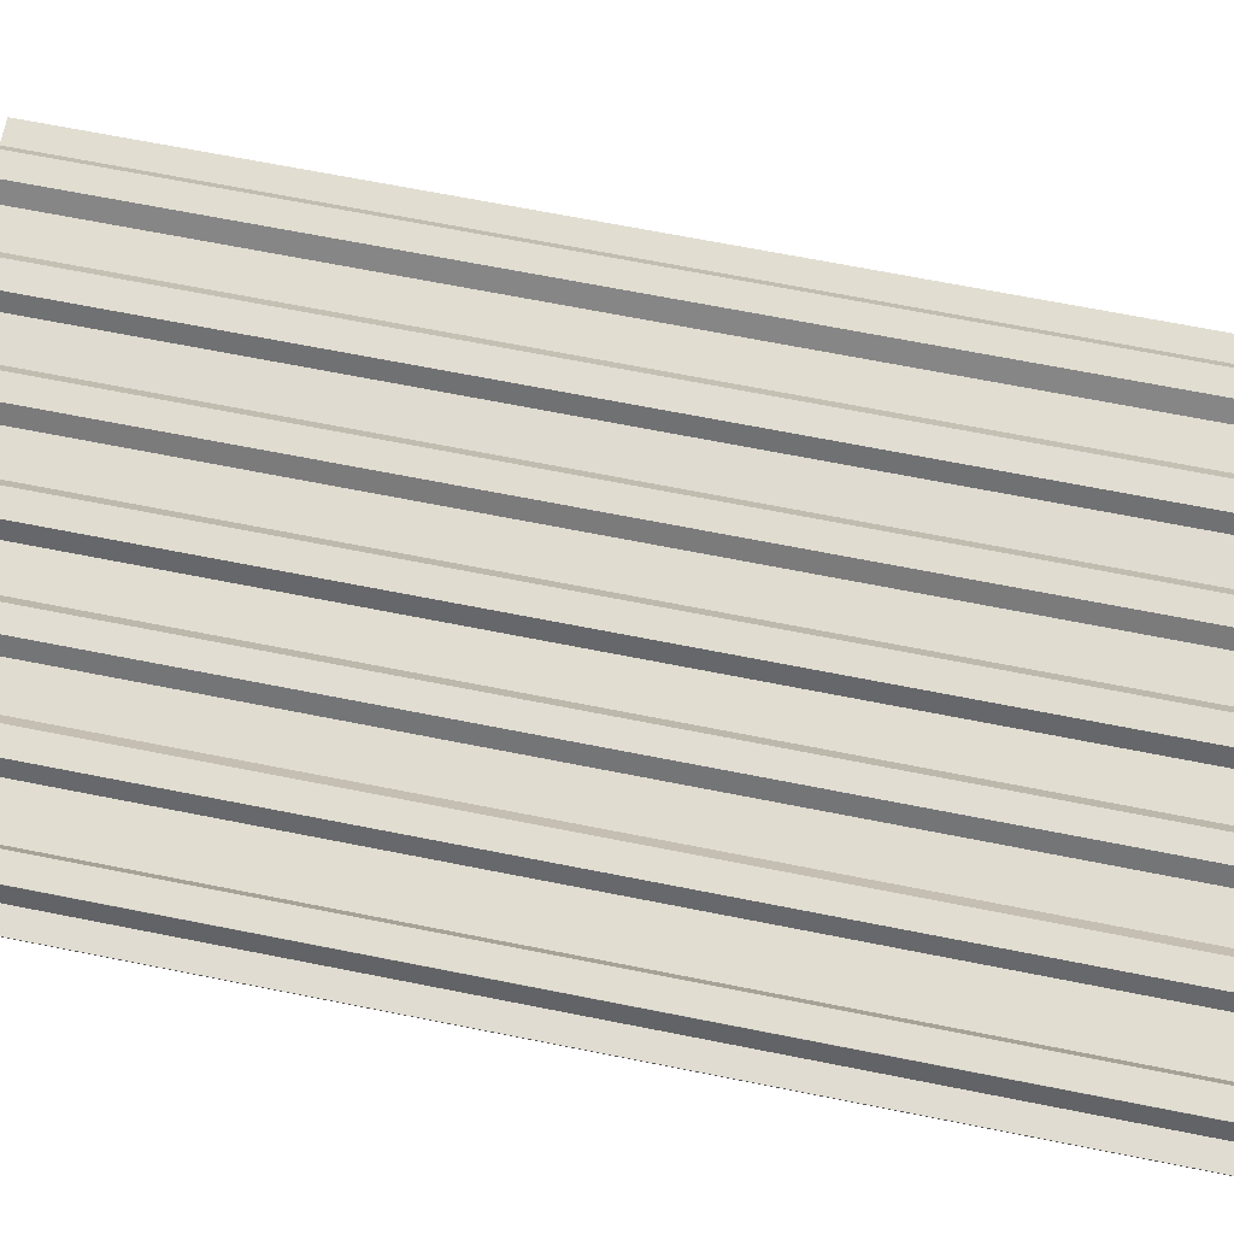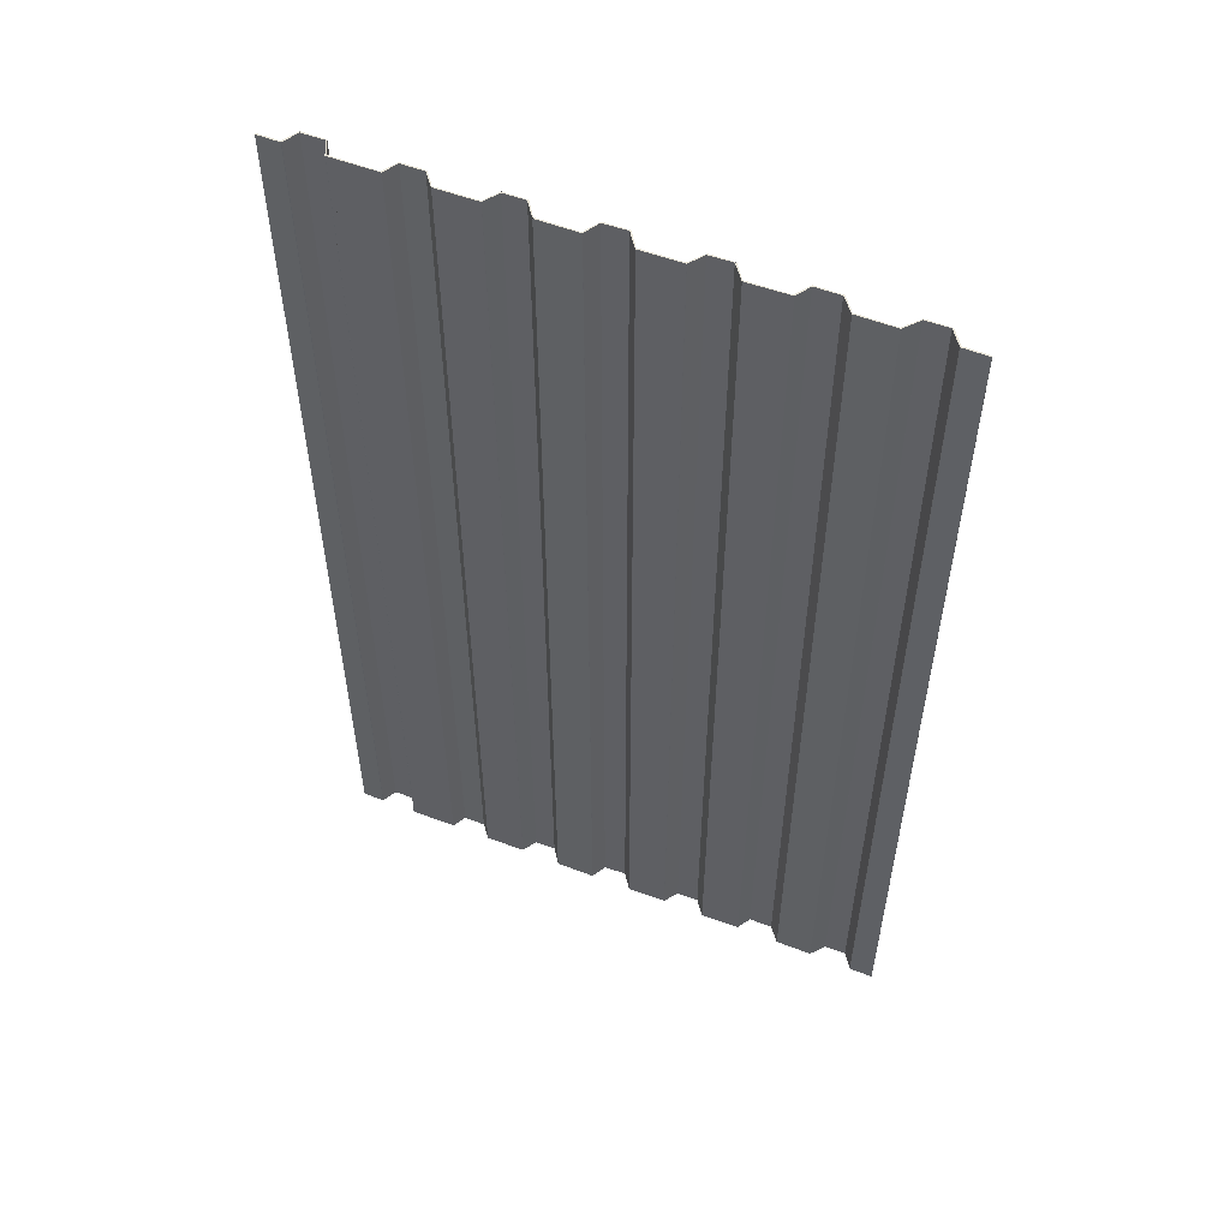
<metadata>
{"format":"obj","ext":"obj","renderer":"f3d","projection":"perspective","resolution":1024,"background":"white","views":[{"elev":69.0,"azim":-78.8,"up":"+Y"},{"elev":55.9,"azim":22.1,"up":"+Z"}]}
</metadata>
<code>
o EpaRoofMetalSheet1070x1830_Cube
v -0.9934 0.03961 -1.83
v -0.9934 0.03961 1.83
v -1.074 0.03961 1.83
v -1.074 0.03961 -1.83
v -0.9934 0.04461 -1.83
v -0.9934 0.04461 1.83
v -1.074 0.04461 1.83
v -1.074 0.04461 -1.83
v -0.9915 0.04045 -1.83
v -0.9915 0.04045 1.83
v -0.9952 0.04377 -1.83
v -0.9952 0.04377 1.83
v -0.9912 0.04084 -1.83
v -0.9912 0.04084 1.83
v -0.9955 0.04338 -1.83
v -0.9955 0.04338 1.83
v -0.9608 0.0931 -1.83
v -0.9608 0.0931 1.83
v -0.9633 0.09743 -1.83
v -0.9633 0.09743 1.83
v -0.9618 0.09278 -1.83
v -0.9618 0.09278 1.83
v -0.9623 0.09775 -1.83
v -0.9623 0.09775 1.83
v -0.9623 0.09278 -1.83
v -0.9623 0.09278 1.83
v -0.9618 0.09775 -1.83
v -0.9618 0.09775 1.83
v -0.9617 0.0928 -1.83
v -0.9617 0.0928 1.83
v -0.9625 0.09773 -1.83
v -0.9625 0.09773 1.83
v -0.962 0.09277 -1.83
v -0.962 0.09277 1.83
v -0.9622 0.09776 -1.83
v -0.9622 0.09776 1.83
v -0.9622 0.09277 -1.83
v -0.9622 0.09277 1.83
v -0.962 0.09777 -1.83
v -0.962 0.09777 1.83
v -0.962 0.09277 -1.83
v -0.962 0.09277 1.83
v -0.9622 0.09776 -1.83
v -0.9622 0.09776 1.83
v -0.9622 0.09277 -1.83
v -0.9622 0.09277 1.83
v -0.962 0.09776 -1.83
v -0.962 0.09776 1.83
v -0.9621 0.09277 -1.83
v -0.9621 0.09277 1.83
v -0.9621 0.09777 -1.83
v -0.9621 0.09777 1.83
v -0.8816 0.09385 -1.83
v -0.8816 0.09385 1.83
v -0.878 0.09728 -1.83
v -0.878 0.09728 1.83
v -0.8818 0.09401 -1.83
v -0.8818 0.09401 1.83
v -0.8778 0.09712 -1.83
v -0.8778 0.09712 1.83
v -0.8821 0.09454 -1.83
v -0.8821 0.09454 1.83
v -0.8775 0.09659 -1.83
v -0.8775 0.09659 1.83
v -0.8573 0.03946 -1.83
v -0.8573 0.03946 1.83
v -0.8536 0.04283 -1.83
v -0.8536 0.04283 1.83
v -0.8532 0.03991 -1.83
v -0.8532 0.03991 1.83
v -0.8576 0.04238 -1.83
v -0.8576 0.04238 1.83
v -0.8549 0.03869 -1.83
v -0.8549 0.03869 1.83
v -0.8559 0.0436 -1.83
v -0.8559 0.0436 1.83
v -0.8553 0.03865 -1.83
v -0.8553 0.03865 1.83
v -0.8555 0.04364 -1.83
v -0.8555 0.04364 1.83
v -0.8558 0.03868 -1.83
v -0.8558 0.03868 1.83
v -0.855 0.04361 -1.83
v -0.855 0.04361 1.83
v -0.8555 0.03865 -1.83
v -0.8555 0.03865 1.83
v -0.8553 0.04364 -1.83
v -0.8553 0.04364 1.83
v -0.8552 0.03865 -1.83
v -0.8552 0.03865 1.83
v -0.8556 0.04363 -1.83
v -0.8556 0.04363 1.83
v -0.8556 0.03865 -1.83
v -0.8556 0.03865 1.83
v -0.8552 0.04364 -1.83
v -0.8552 0.04364 1.83
v -0.8553 0.03864 -1.83
v -0.8553 0.03864 1.83
v -0.8555 0.04364 -1.83
v -0.8555 0.04364 1.83
v -0.8556 0.03865 -1.83
v -0.8556 0.03865 1.83
v -0.8552 0.04363 -1.83
v -0.8552 0.04363 1.83
v -0.8555 0.03864 -1.83
v -0.8555 0.03864 1.83
v -0.8553 0.04364 -1.83
v -0.8553 0.04364 1.83
v -0.8554 0.03864 -1.83
v -0.8554 0.03864 1.83
v -0.8554 0.04364 -1.83
v -0.8554 0.04364 1.83
v -0.6848 0.04036 -1.83
v -0.6848 0.04036 1.83
v -0.6891 0.04299 -1.83
v -0.6891 0.04299 1.83
v -0.6554 0.08959 -1.83
v -0.6554 0.08959 1.83
v -0.6563 0.0945 -1.83
v -0.6563 0.0945 1.83
v -0.656 0.08955 -1.83
v -0.656 0.08955 1.83
v -0.6557 0.09454 -1.83
v -0.6557 0.09454 1.83
v -0.6555 0.08956 -1.83
v -0.6555 0.08957 1.83
v -0.6562 0.09452 -1.83
v -0.6562 0.09452 1.83
v -0.6557 0.08955 -1.83
v -0.6557 0.08955 1.83
v -0.656 0.09454 -1.83
v -0.656 0.09454 1.83
v -0.6559 0.08954 -1.83
v -0.6559 0.08954 1.83
v -0.6558 0.09454 -1.83
v -0.6558 0.09454 1.83
v -0.6558 0.08954 -1.83
v -0.6558 0.08954 1.83
v -0.6558 0.09454 -1.83
v -0.6558 0.09454 1.83
v -0.6558 0.08954 -1.83
v -0.6558 0.08954 1.83
v -0.6558 0.09454 -1.83
v -0.6558 0.09454 1.83
v -0.5742 0.08975 -1.83
v -0.5742 0.08975 1.83
v -0.5716 0.09406 -1.83
v -0.5716 0.09406 1.83
v -0.5746 0.09009 -1.83
v -0.5746 0.09009 1.83
v -0.5712 0.09372 -1.83
v -0.5712 0.09372 1.83
v -0.5749 0.09039 -1.83
v -0.5749 0.09039 1.83
v -0.5709 0.09342 -1.83
v -0.5709 0.09342 1.83
v -0.5356 0.04063 -1.83
v -0.5356 0.04063 1.83
v -0.5356 0.04563 -1.83
v -0.5356 0.04563 1.83
v -0.5356 0.04063 -1.83
v -0.5356 0.04063 1.83
v -0.5356 0.04563 -1.83
v -0.5356 0.04563 1.83
v -0.3864 0.04247 -1.83
v -0.3864 0.04247 1.83
v -0.3893 0.04654 -1.83
v -0.3893 0.04654 1.83
v -0.3859 0.04294 -1.83
v -0.3859 0.04294 1.83
v -0.3898 0.04607 -1.83
v -0.3898 0.04607 1.83
v -0.3858 0.04305 -1.83
v -0.3858 0.04305 1.83
v -0.3899 0.04596 -1.83
v -0.3899 0.04596 1.83
v -0.3507 0.09392 -1.83
v -0.3507 0.09392 1.83
v -0.351 0.09891 -1.83
v -0.351 0.09891 1.83
v -0.351 0.09392 -1.83
v -0.351 0.09392 1.83
v -0.3506 0.09891 -1.83
v -0.3506 0.09891 1.83
v -0.3507 0.09392 -1.83
v -0.3507 0.09392 1.83
v -0.351 0.09891 -1.83
v -0.351 0.09891 1.83
v -0.351 0.09392 -1.83
v -0.351 0.09392 1.83
v -0.3507 0.09891 -1.83
v -0.3507 0.09891 1.83
v -0.3509 0.09392 -1.83
v -0.3509 0.09392 1.83
v -0.3507 0.09891 -1.83
v -0.3507 0.09891 1.83
v -0.3507 0.09392 -1.83
v -0.3507 0.09392 1.83
v -0.351 0.09891 -1.83
v -0.351 0.09891 1.83
v -0.3507 0.09392 -1.83
v -0.3507 0.09392 1.83
v -0.3509 0.09891 -1.83
v -0.3509 0.09891 1.83
v -0.3508 0.09391 -1.83
v -0.3508 0.09391 1.83
v -0.3508 0.09892 -1.83
v -0.3508 0.09892 1.83
v -0.2727 0.0952 -1.83
v -0.2727 0.0952 1.83
v -0.2685 0.09799 -1.83
v -0.2685 0.09799 1.83
v -0.2333 0.03886 -1.83
v -0.2333 0.03886 1.83
v -0.2334 0.04385 -1.83
v -0.2334 0.04385 1.83
v -0.2332 0.03886 -1.83
v -0.2332 0.03886 1.83
v -0.2335 0.04385 -1.83
v -0.2335 0.04385 1.83
v -0.2336 0.03886 -1.83
v -0.2336 0.03886 1.83
v -0.2332 0.04385 -1.83
v -0.2332 0.04385 1.83
v -0.2335 0.03886 -1.83
v -0.2335 0.03886 1.83
v -0.2333 0.04385 -1.83
v -0.2333 0.04385 1.83
v -0.2334 0.03886 -1.83
v -0.2334 0.03886 1.83
v -0.2333 0.04385 -1.83
v -0.2333 0.04385 1.83
v -0.2334 0.03886 -1.83
v -0.2334 0.03886 1.83
v -0.2334 0.04385 -1.83
v -0.2334 0.04385 1.83
v -0.08743 0.03943 -1.83
v -0.08743 0.03943 1.83
v -0.09043 0.04343 -1.83
v -0.09043 0.04343 1.83
v -0.0872 0.03962 -1.83
v -0.0872 0.03962 1.83
v -0.09065 0.04323 -1.83
v -0.09065 0.04323 1.83
v -0.08678 0.04014 -1.83
v -0.08678 0.04014 1.83
v -0.09107 0.04271 -1.83
v -0.09107 0.04271 1.83
v -0.05625 0.0932 -1.83
v -0.05625 0.0932 1.83
v -0.05644 0.09819 -1.83
v -0.05644 0.09819 1.83
v -0.05638 0.09319 -1.83
v -0.05638 0.09319 1.83
v -0.05631 0.09819 -1.83
v -0.05631 0.09819 1.83
v -0.05616 0.0932 -1.83
v -0.05616 0.0932 1.83
v -0.05653 0.09819 -1.83
v -0.05653 0.09819 1.83
v -0.05662 0.09321 -1.83
v -0.05662 0.09321 1.83
v -0.05607 0.09818 -1.83
v -0.05607 0.09818 1.83
v -0.05649 0.0932 -1.83
v -0.05649 0.0932 1.83
v -0.05621 0.09819 -1.83
v -0.05621 0.09819 1.83
v -0.05617 0.0932 -1.83
v -0.05617 0.0932 1.83
v -0.05652 0.09819 -1.83
v -0.05652 0.09819 1.83
v -0.05629 0.0932 -1.83
v -0.05629 0.0932 1.83
v -0.0564 0.09819 -1.83
v -0.05641 0.09819 1.83
v 0.02693 0.09611 -1.83
v 0.02693 0.09611 1.83
v 0.03081 0.09926 -1.83
v 0.03081 0.09926 1.83
v 0.02681 0.09626 -1.83
v 0.02681 0.09626 1.83
v 0.03093 0.09911 -1.83
v 0.03093 0.09911 1.83
v 0.06688 0.04028 -1.83
v 0.06688 0.04028 1.83
v 0.0668 0.04528 -1.83
v 0.06679 0.04528 1.83
v 0.2132 0.04312 -1.83
v 0.2132 0.04312 1.83
v 0.2101 0.04704 -1.83
v 0.21 0.04704 1.83
v 0.2134 0.04335 -1.83
v 0.2134 0.04335 1.83
v 0.2098 0.04682 -1.83
v 0.2098 0.04682 1.83
v 0.2136 0.04356 -1.83
v 0.2136 0.04356 1.83
v 0.2096 0.04661 -1.83
v 0.2096 0.04661 1.83
v 0.2504 0.09294 -1.83
v 0.2504 0.09294 1.83
v 0.2503 0.09794 -1.83
v 0.2503 0.09794 1.83
v 0.3308 0.09519 -1.83
v 0.3308 0.09519 1.83
v 0.3347 0.09841 -1.83
v 0.3347 0.09841 1.83
v 0.3307 0.09534 -1.83
v 0.3307 0.09534 1.83
v 0.3348 0.09826 -1.83
v 0.3348 0.09827 1.83
v 0.372 0.04002 -1.83
v 0.372 0.04002 1.83
v 0.3719 0.04501 -1.83
v 0.3719 0.04501 1.83
v 0.3722 0.04002 -1.83
v 0.3722 0.04002 1.83
v 0.3717 0.04501 -1.83
v 0.3717 0.04501 1.83
v 0.3718 0.04002 -1.83
v 0.3718 0.04002 1.83
v 0.372 0.04501 -1.83
v 0.372 0.04501 1.83
v 0.3721 0.04002 -1.83
v 0.3721 0.04002 1.83
v 0.3718 0.04501 -1.83
v 0.3718 0.04501 1.83
v 0.372 0.04002 -1.83
v 0.372 0.04002 1.83
v 0.3718 0.04501 -1.83
v 0.3718 0.04501 1.83
v 0.372 0.04002 -1.83
v 0.372 0.04002 1.83
v 0.3719 0.04501 -1.83
v 0.3719 0.04501 1.83
v 0.5186 0.0442 -1.83
v 0.5186 0.0442 1.83
v 0.5145 0.047 -1.83
v 0.5145 0.047 1.83
v 0.5505 0.09338 -1.83
v 0.5505 0.09338 1.83
v 0.5505 0.09838 -1.83
v 0.5505 0.09838 1.83
v 0.6377 0.09427 -1.83
v 0.6377 0.09427 1.83
v 0.6416 0.09734 -1.83
v 0.6416 0.09734 1.83
v 0.6802 0.04164 -1.83
v 0.6802 0.04164 1.83
v 0.6799 0.04664 -1.83
v 0.6799 0.04664 1.83
v 0.68 0.04164 -1.83
v 0.68 0.04164 1.83
v 0.68 0.04664 -1.83
v 0.68 0.04664 1.83
v 0.8161 0.04195 -1.83
v 0.8161 0.04195 1.83
v 0.8126 0.04551 -1.83
v 0.8126 0.04551 1.83
v 0.8162 0.04208 -1.83
v 0.8162 0.04208 1.83
v 0.8125 0.04538 -1.83
v 0.8125 0.04538 1.83
v 0.8594 0.09248 -1.83
v 0.8594 0.09248 1.83
v 0.8595 0.09748 -1.83
v 0.8595 0.09748 1.83
v 0.8596 0.09249 -1.83
v 0.8596 0.09249 1.83
v 0.8593 0.09748 -1.83
v 0.8593 0.09748 1.83
v 0.8594 0.09248 -1.83
v 0.8594 0.09248 1.83
v 0.8595 0.09748 -1.83
v 0.8595 0.09748 1.83
v 0.8596 0.09249 -1.83
v 0.8596 0.09249 1.83
v 0.8593 0.09748 -1.83
v 0.8593 0.09748 1.83
v 0.8593 0.09249 -1.83
v 0.8593 0.09249 1.83
v 0.8596 0.09748 -1.83
v 0.8596 0.09748 1.83
v 0.8595 0.09248 -1.83
v 0.8595 0.09248 1.83
v 0.8595 0.09748 -1.83
v 0.8595 0.09748 1.83
v 0.9394 0.09407 -1.83
v 0.9394 0.09407 1.83
v 0.9435 0.09697 -1.83
v 0.9435 0.09697 1.83
v 0.9774 0.04082 -1.83
v 0.9774 0.04082 1.83
v 0.9815 0.04372 -1.83
v 0.9815 0.04372 1.83
v 0.9796 0.03977 -1.83
v 0.9796 0.03977 1.83
v 0.9793 0.04477 -1.83
v 0.9793 0.04477 1.83
v 0.9793 0.03977 -1.83
v 0.9793 0.03977 1.83
v 0.9796 0.04477 -1.83
v 0.9796 0.04477 1.83
v 0.9796 0.03977 -1.83
v 0.9796 0.03977 1.83
v 0.9793 0.04477 -1.83
v 0.9793 0.04477 1.83
v 0.9792 0.03979 -1.83
v 0.9792 0.03979 1.83
v 0.9797 0.04476 -1.83
v 0.9797 0.04476 1.83
v 0.9796 0.03977 -1.83
v 0.9796 0.03977 1.83
v 0.9794 0.04477 -1.83
v 0.9794 0.04477 1.83
v 0.9793 0.03977 -1.83
v 0.9793 0.03977 1.83
v 0.9796 0.04477 -1.83
v 0.9796 0.04477 1.83
v 0.9797 0.03979 -1.83
v 0.9797 0.03979 1.83
v 0.9792 0.04475 -1.83
v 0.9792 0.04475 1.83
v 0.9794 0.03977 -1.83
v 0.9794 0.03977 1.83
v 0.9795 0.04477 -1.83
v 0.9795 0.04477 1.83
v 1.065 0.03927 -1.83
v 1.065 0.03927 1.83
v 1.065 0.04427 -1.83
v 1.065 0.04427 1.83
f 1 2 3 4
f 5 8 7 6
f 1 5 11 9
f 2 6 7 3
f 3 7 8 4
f 5 1 4 8
f 9 11 15 13
f 2 1 9 10
f 5 6 12 11
f 6 2 10 12
f 16 14 18 20
f 12 10 14 16
f 10 9 13 14
f 11 12 16 15
f 19 20 24 23
f 14 13 17 18
f 15 16 20 19
f 13 15 19 17
f 24 22 26 28
f 17 19 23 21
f 20 18 22 24
f 18 17 21 22
f 28 26 30 32
f 22 21 25 26
f 23 24 28 27
f 21 23 27 25
f 31 32 36 35
f 26 25 29 30
f 27 28 32 31
f 25 27 31 29
f 36 34 38 40
f 29 31 35 33
f 32 30 34 36
f 30 29 33 34
f 38 37 41 42
f 34 33 37 38
f 35 36 40 39
f 33 35 39 37
f 43 44 48 47
f 39 40 44 43
f 37 39 43 41
f 40 38 42 44
f 48 46 50 52
f 41 43 47 45
f 44 42 46 48
f 42 41 45 46
f 51 52 56 55
f 46 45 49 50
f 47 48 52 51
f 45 47 51 49
f 53 55 59 57
f 49 51 55 53
f 52 50 54 56
f 50 49 53 54
f 60 58 62 64
f 56 54 58 60
f 54 53 57 58
f 55 56 60 59
f 63 64 68 67
f 58 57 61 62
f 59 60 64 63
f 57 59 63 61
f 68 66 70 72
f 61 63 67 65
f 64 62 66 68
f 62 61 65 66
f 72 70 74 76
f 66 65 69 70
f 67 68 72 71
f 65 67 71 69
f 75 76 80 79
f 70 69 73 74
f 71 72 76 75
f 69 71 75 73
f 80 78 82 84
f 73 75 79 77
f 76 74 78 80
f 74 73 77 78
f 82 81 85 86
f 78 77 81 82
f 79 80 84 83
f 77 79 83 81
f 87 88 92 91
f 83 84 88 87
f 81 83 87 85
f 84 82 86 88
f 92 90 94 96
f 85 87 91 89
f 88 86 90 92
f 86 85 89 90
f 95 96 100 99
f 90 89 93 94
f 91 92 96 95
f 89 91 95 93
f 97 99 103 101
f 93 95 99 97
f 96 94 98 100
f 94 93 97 98
f 104 102 106 108
f 100 98 102 104
f 98 97 101 102
f 99 100 104 103
f 107 108 112 111
f 102 101 105 106
f 103 104 108 107
f 101 103 107 105
f 112 110 114 116
f 105 107 111 109
f 108 106 110 112
f 106 105 109 110
f 116 114 118 120
f 110 109 113 114
f 111 112 116 115
f 109 111 115 113
f 119 120 124 123
f 114 113 117 118
f 115 116 120 119
f 113 115 119 117
f 124 122 126 128
f 117 119 123 121
f 120 118 122 124
f 118 117 121 122
f 126 125 129 130
f 122 121 125 126
f 123 124 128 127
f 121 123 127 125
f 131 132 136 135
f 127 128 132 131
f 125 127 131 129
f 128 126 130 132
f 136 134 138 140
f 129 131 135 133
f 132 130 134 136
f 130 129 133 134
f 139 140 144 143
f 134 133 137 138
f 135 136 140 139
f 133 135 139 137
f 141 143 147 145
f 137 139 143 141
f 140 138 142 144
f 138 137 141 142
f 148 146 150 152
f 144 142 146 148
f 142 141 145 146
f 143 144 148 147
f 151 152 156 155
f 146 145 149 150
f 147 148 152 151
f 145 147 151 149
f 156 154 158 160
f 149 151 155 153
f 152 150 154 156
f 150 149 153 154
f 160 158 162 164
f 154 153 157 158
f 155 156 160 159
f 153 155 159 157
f 163 164 168 167
f 158 157 161 162
f 159 160 164 163
f 157 159 163 161
f 168 166 170 172
f 161 163 167 165
f 164 162 166 168
f 162 161 165 166
f 170 169 173 174
f 166 165 169 170
f 167 168 172 171
f 165 167 171 169
f 175 176 180 179
f 171 172 176 175
f 169 171 175 173
f 172 170 174 176
f 180 178 182 184
f 173 175 179 177
f 176 174 178 180
f 174 173 177 178
f 183 184 188 187
f 178 177 181 182
f 179 180 184 183
f 177 179 183 181
f 185 187 191 189
f 181 183 187 185
f 184 182 186 188
f 182 181 185 186
f 192 190 194 196
f 188 186 190 192
f 186 185 189 190
f 187 188 192 191
f 195 196 200 199
f 190 189 193 194
f 191 192 196 195
f 189 191 195 193
f 200 198 202 204
f 193 195 199 197
f 196 194 198 200
f 194 193 197 198
f 204 202 206 208
f 198 197 201 202
f 199 200 204 203
f 197 199 203 201
f 207 208 212 211
f 202 201 205 206
f 203 204 208 207
f 201 203 207 205
f 212 210 214 216
f 205 207 211 209
f 208 206 210 212
f 206 205 209 210
f 214 213 217 218
f 210 209 213 214
f 211 212 216 215
f 209 211 215 213
f 219 220 224 223
f 215 216 220 219
f 213 215 219 217
f 216 214 218 220
f 224 222 226 228
f 217 219 223 221
f 220 218 222 224
f 218 217 221 222
f 227 228 232 231
f 222 221 225 226
f 223 224 228 227
f 221 223 227 225
f 229 231 235 233
f 225 227 231 229
f 228 226 230 232
f 226 225 229 230
f 236 234 238 240
f 232 230 234 236
f 230 229 233 234
f 231 232 236 235
f 239 240 244 243
f 234 233 237 238
f 235 236 240 239
f 233 235 239 237
f 244 242 246 248
f 237 239 243 241
f 240 238 242 244
f 238 237 241 242
f 248 246 250 252
f 242 241 245 246
f 243 244 248 247
f 241 243 247 245
f 251 252 256 255
f 246 245 249 250
f 247 248 252 251
f 245 247 251 249
f 256 254 258 260
f 249 251 255 253
f 252 250 254 256
f 250 249 253 254
f 258 257 261 262
f 254 253 257 258
f 255 256 260 259
f 253 255 259 257
f 263 264 268 267
f 259 260 264 263
f 257 259 263 261
f 260 258 262 264
f 268 266 270 272
f 261 263 267 265
f 264 262 266 268
f 262 261 265 266
f 271 272 276 275
f 266 265 269 270
f 267 268 272 271
f 265 267 271 269
f 273 275 279 277
f 269 271 275 273
f 272 270 274 276
f 270 269 273 274
f 280 278 282 284
f 276 274 278 280
f 274 273 277 278
f 275 276 280 279
f 283 284 288 287
f 278 277 281 282
f 279 280 284 283
f 277 279 283 281
f 288 286 290 292
f 281 283 287 285
f 284 282 286 288
f 282 281 285 286
f 292 290 294 296
f 286 285 289 290
f 287 288 292 291
f 285 287 291 289
f 295 296 300 299
f 290 289 293 294
f 291 292 296 295
f 289 291 295 293
f 300 298 302 304
f 293 295 299 297
f 296 294 298 300
f 294 293 297 298
f 302 301 305 306
f 298 297 301 302
f 299 300 304 303
f 297 299 303 301
f 307 308 312 311
f 303 304 308 307
f 301 303 307 305
f 304 302 306 308
f 312 310 314 316
f 305 307 311 309
f 308 306 310 312
f 306 305 309 310
f 315 316 320 319
f 310 309 313 314
f 311 312 316 315
f 309 311 315 313
f 317 319 323 321
f 313 315 319 317
f 316 314 318 320
f 314 313 317 318
f 324 322 326 328
f 320 318 322 324
f 318 317 321 322
f 319 320 324 323
f 327 328 332 331
f 322 321 325 326
f 323 324 328 327
f 321 323 327 325
f 332 330 334 336
f 325 327 331 329
f 328 326 330 332
f 326 325 329 330
f 336 334 338 340
f 330 329 333 334
f 331 332 336 335
f 329 331 335 333
f 339 340 344 343
f 334 333 337 338
f 335 336 340 339
f 333 335 339 337
f 344 342 346 348
f 337 339 343 341
f 340 338 342 344
f 338 337 341 342
f 345 347 351 349
f 342 341 345 346
f 343 344 348 347
f 341 343 347 345
f 352 350 354 356
f 348 346 350 352
f 346 345 349 350
f 347 348 352 351
f 355 356 360 359
f 350 349 353 354
f 351 352 356 355
f 349 351 355 353
f 360 358 362 364
f 353 355 359 357
f 356 354 358 360
f 354 353 357 358
f 364 362 366 368
f 358 357 361 362
f 359 360 364 363
f 357 359 363 361
f 367 368 372 371
f 362 361 365 366
f 363 364 368 367
f 361 363 367 365
f 372 370 374 376
f 365 367 371 369
f 368 366 370 372
f 366 365 369 370
f 374 373 377 378
f 370 369 373 374
f 371 372 376 375
f 369 371 375 373
f 379 380 384 383
f 375 376 380 379
f 373 375 379 377
f 376 374 378 380
f 384 382 386 388
f 377 379 383 381
f 380 378 382 384
f 378 377 381 382
f 387 388 392 391
f 382 381 385 386
f 383 384 388 387
f 381 383 387 385
f 389 391 395 393
f 385 387 391 389
f 388 386 390 392
f 386 385 389 390
f 396 394 398 400
f 392 390 394 396
f 390 389 393 394
f 391 392 396 395
f 399 400 404 403
f 394 393 397 398
f 395 396 400 399
f 393 395 399 397
f 404 402 406 408
f 397 399 403 401
f 400 398 402 404
f 398 397 401 402
f 408 406 410 412
f 402 401 405 406
f 403 404 408 407
f 401 403 407 405
f 411 412 416 415
f 406 405 409 410
f 407 408 412 411
f 405 407 411 409
f 416 414 418 420
f 409 411 415 413
f 412 410 414 416
f 410 409 413 414
f 418 417 421 422
f 414 413 417 418
f 415 416 420 419
f 413 415 419 417
f 423 424 428 427
f 419 420 424 423
f 417 419 423 421
f 420 418 422 424
f 428 426 430 432
f 421 423 427 425
f 424 422 426 428
f 422 421 425 426
f 429 431 432 430
f 426 425 429 430
f 427 428 432 431
f 425 427 431 429

</code>
